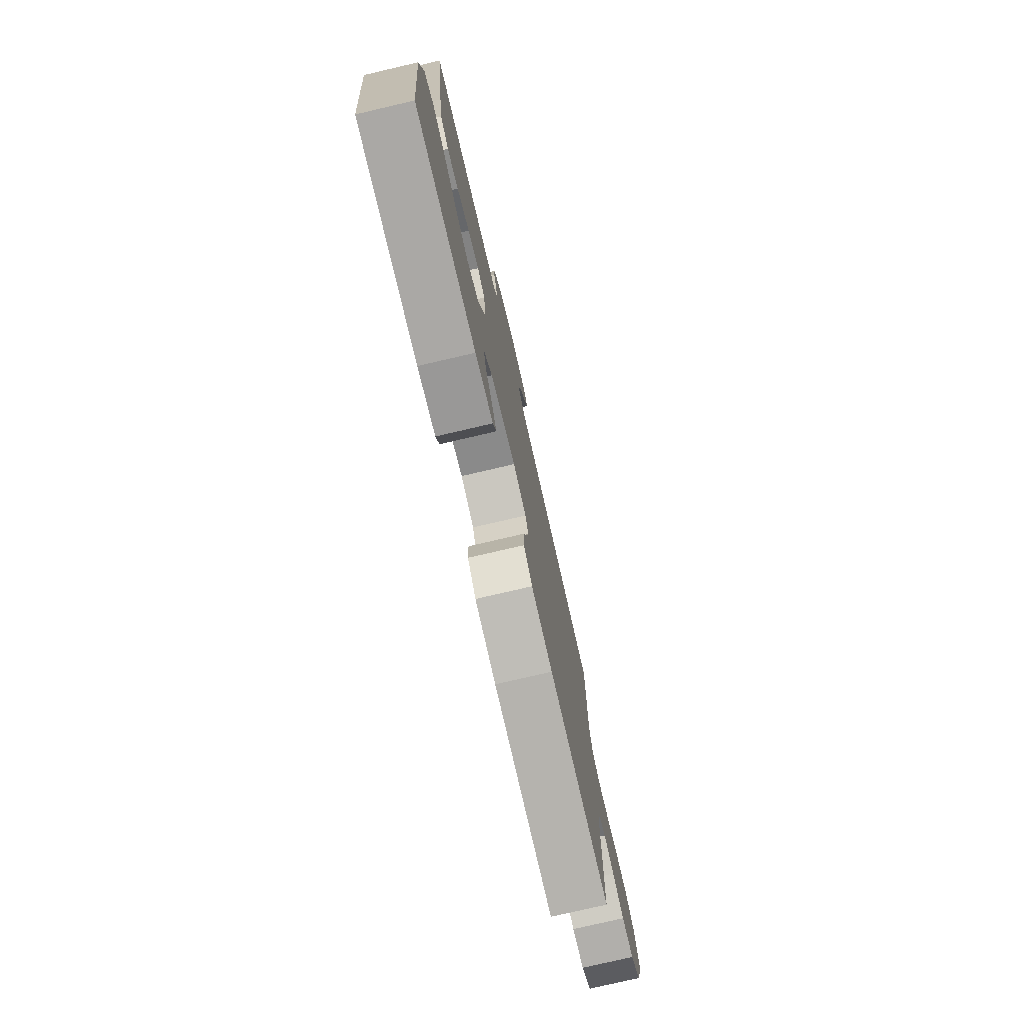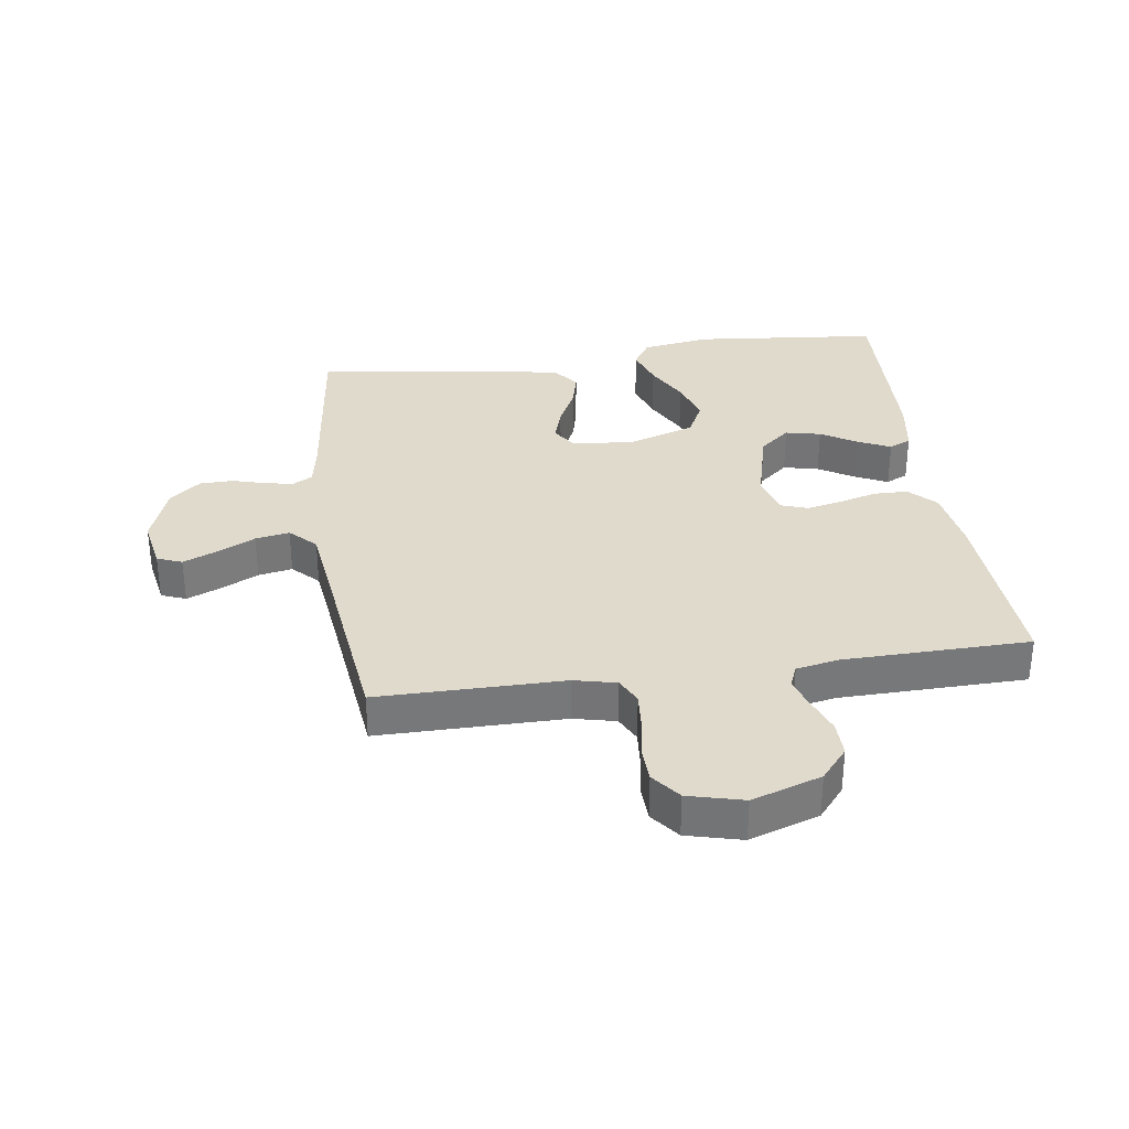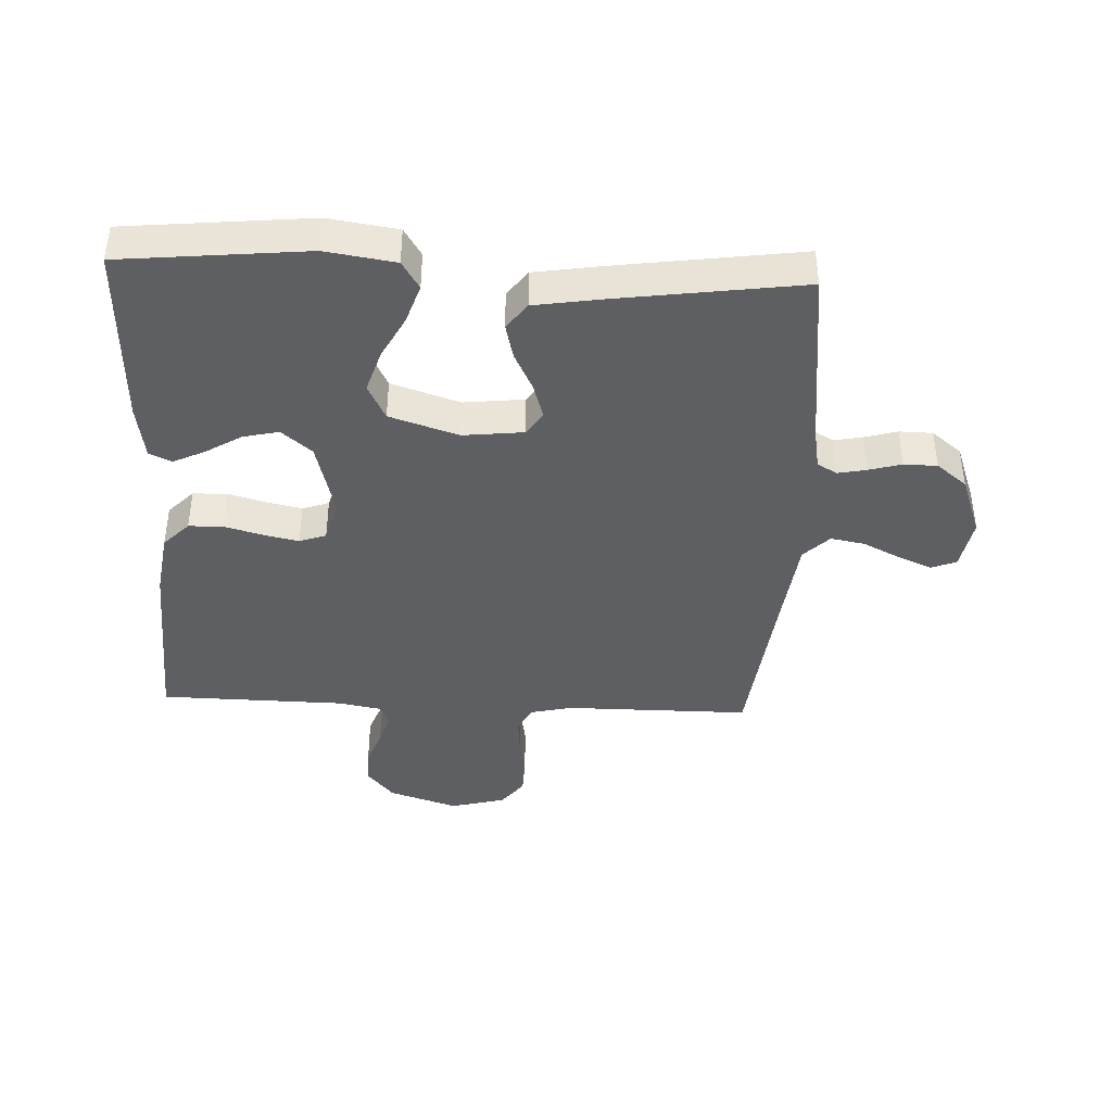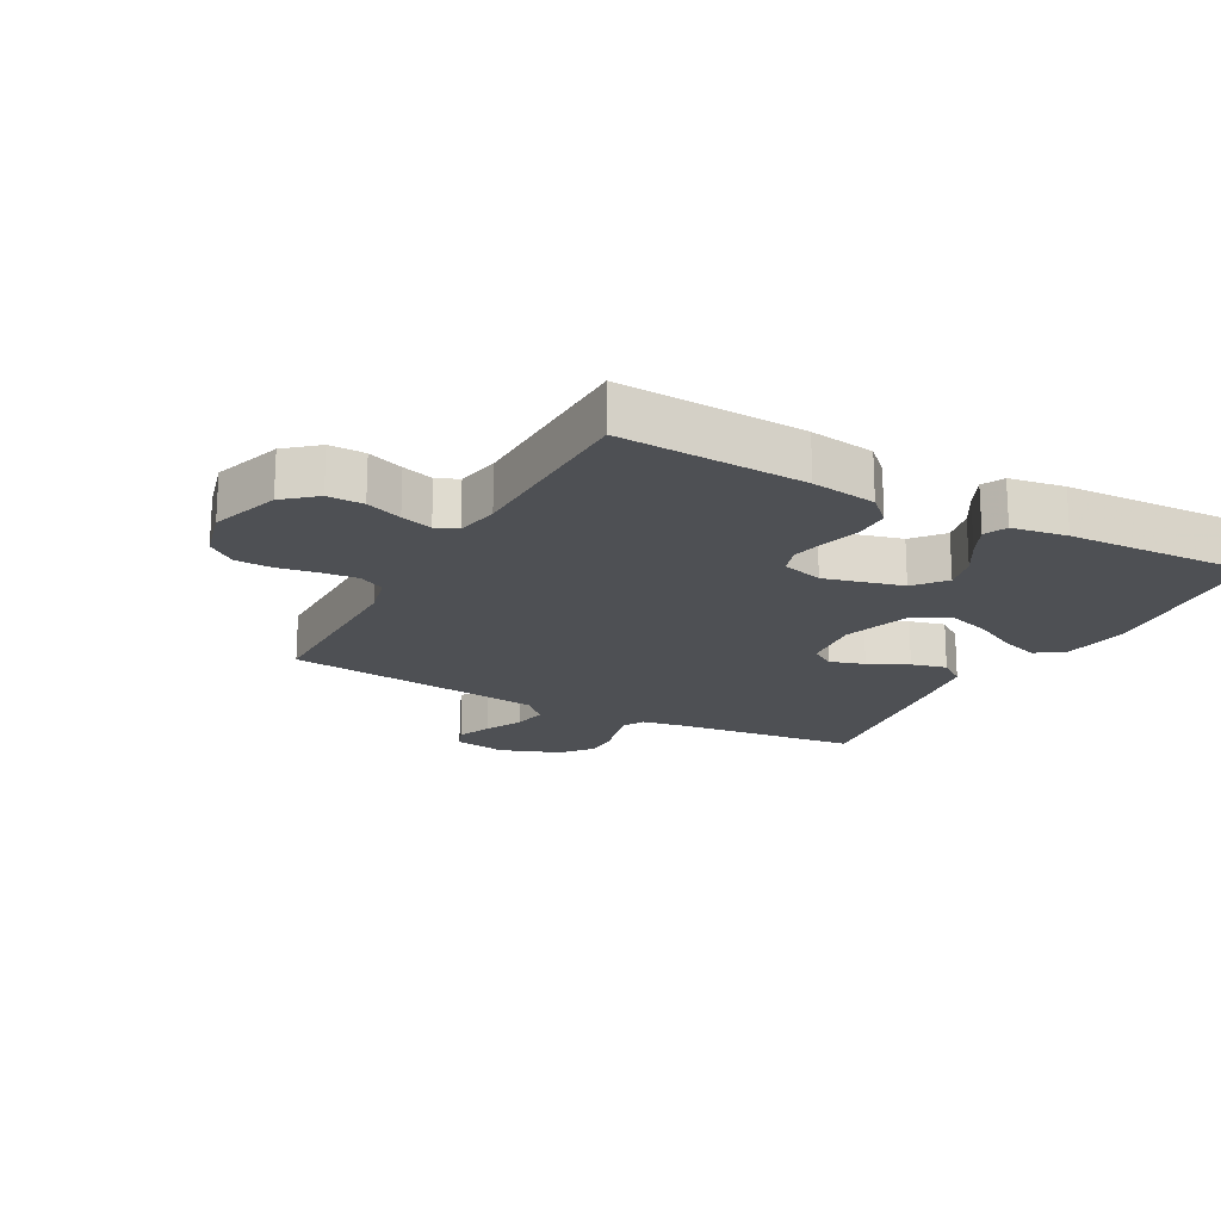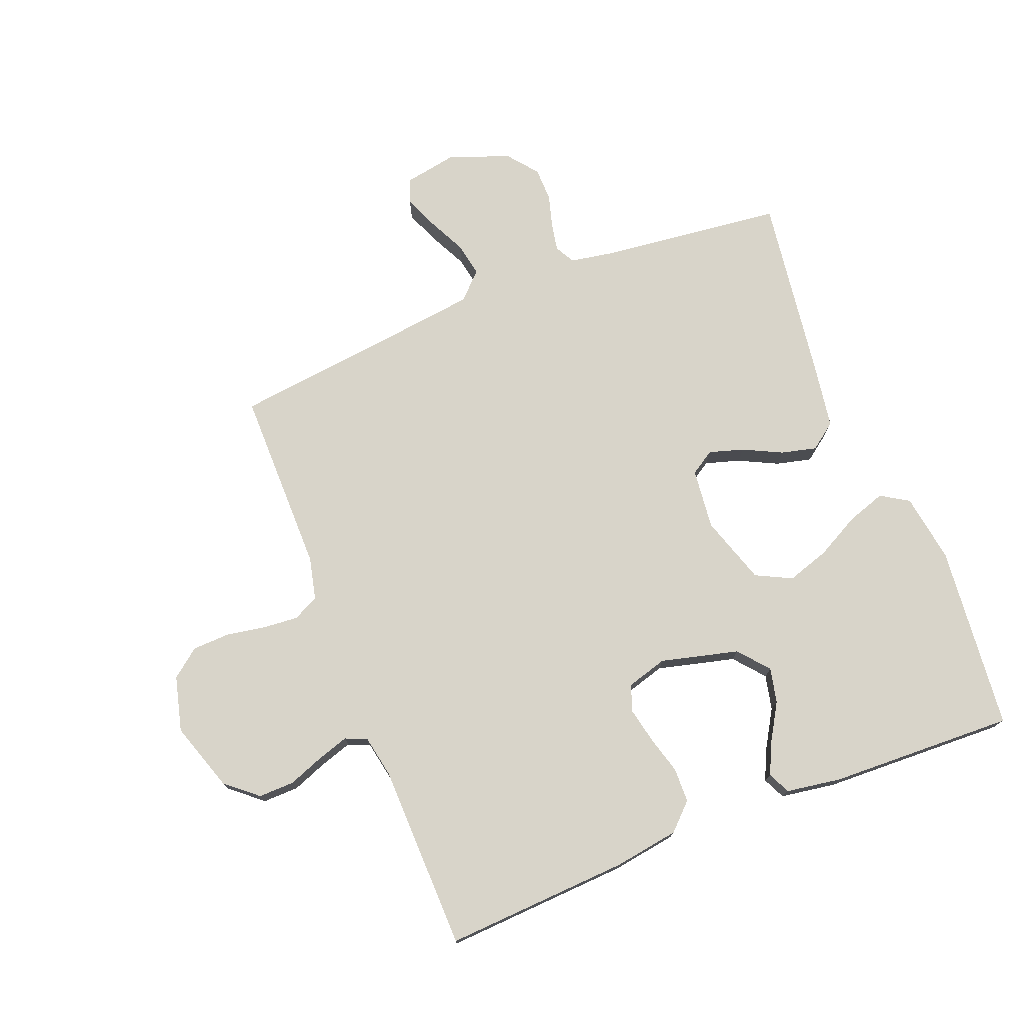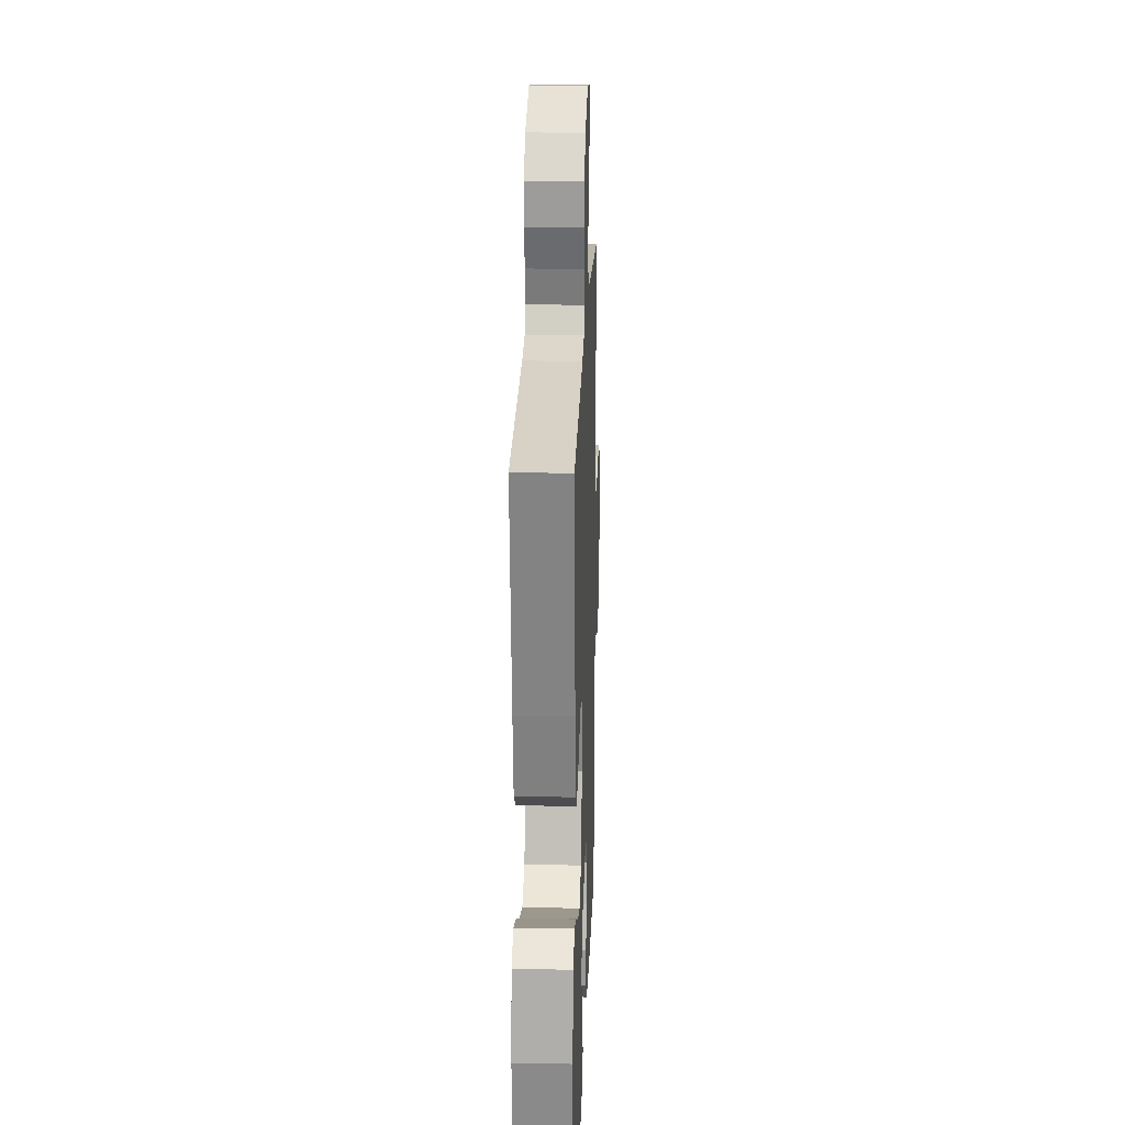
<metadata>
{"format":"obj","ext":"obj","renderer":"f3d","projection":"perspective","resolution":1024,"background":"white","views":[{"elev":-77.2,"azim":-76.9,"up":"+Z"},{"elev":33.1,"azim":81.9,"up":"+Y"},{"elev":-41.0,"azim":-92.6,"up":"+Y"},{"elev":-18.8,"azim":151.6,"up":"+Y"},{"elev":75.1,"azim":158.4,"up":"+Y"},{"elev":20.6,"azim":-88.0,"up":"+Z"}]}
</metadata>
<code>
v -0.5 0.07 0.5
v -0.2 0.07 0.535
v -0.133 0.07 0.547
v -0.115 0.07 0.579
v -0.124 0.07 0.625
v -0.139 0.07 0.678
v -0.138 0.07 0.732
v -0.099 0.07 0.781
v 0 0.07 0.817
v 0.084 0.07 0.802
v 0.1 0.07 0.762
v 0.077 0.07 0.707
v 0.047 0.07 0.646
v 0.037 0.07 0.591
v 0.078 0.07 0.55
v 0.2 0.07 0.535
v 0.5 0.07 0.5
v 0.5 0.07 0.2
v 0.516 0.07 0.132
v 0.558 0.07 0.111
v 0.616 0.07 0.116
v 0.679 0.07 0.127
v 0.739 0.07 0.125
v 0.785 0.07 0.089
v 0.808 0.07 0
v 0.771 0.07 -0.112
v 0.72 0.07 -0.155
v 0.662 0.07 -0.154
v 0.604 0.07 -0.132
v 0.553 0.07 -0.116
v 0.518 0.07 -0.131
v 0.505 0.07 -0.2
v 0.5 0.07 -0.5
v 0.2 0.07 -0.484
v 0.095 0.07 -0.468
v 0.053 0.07 -0.427
v 0.052 0.07 -0.371
v 0.069 0.07 -0.31
v 0.081 0.07 -0.253
v 0.066 0.07 -0.21
v 0 0.07 -0.191
v -0.126 0.07 -0.223
v -0.167 0.07 -0.272
v -0.154 0.07 -0.329
v -0.119 0.07 -0.387
v -0.094 0.07 -0.439
v -0.111 0.07 -0.475
v -0.2 0.07 -0.489
v -0.5 0.07 -0.5
v -0.53 0.07 -0.2
v -0.513 0.07 -0.088
v -0.468 0.07 -0.06
v -0.405 0.07 -0.081
v -0.335 0.07 -0.118
v -0.266 0.07 -0.14
v -0.208 0.07 -0.111
v -0.172 0.07 0
v -0.183 0.07 0.098
v -0.222 0.07 0.123
v -0.278 0.07 0.106
v -0.341 0.07 0.075
v -0.398 0.07 0.061
v -0.441 0.07 0.093
v -0.458 0.07 0.2
v -0.5 0 0.5
v -0.2 0 0.535
v -0.133 0 0.547
v -0.115 0 0.579
v -0.124 0 0.625
v -0.139 0 0.678
v -0.138 0 0.732
v -0.099 0 0.781
v 0 0 0.817
v 0.084 0 0.802
v 0.1 0 0.762
v 0.077 0 0.707
v 0.047 0 0.646
v 0.037 0 0.591
v 0.078 0 0.55
v 0.2 0 0.535
v 0.5 0 0.5
v 0.5 0 0.2
v 0.516 0 0.132
v 0.558 0 0.111
v 0.616 0 0.116
v 0.679 0 0.127
v 0.739 0 0.125
v 0.785 0 0.089
v 0.808 0 0
v 0.771 0 -0.112
v 0.72 0 -0.155
v 0.662 0 -0.154
v 0.604 0 -0.132
v 0.553 0 -0.116
v 0.518 0 -0.131
v 0.505 0 -0.2
v 0.5 0 -0.5
v 0.2 0 -0.484
v 0.095 0 -0.468
v 0.053 0 -0.427
v 0.052 0 -0.371
v 0.069 0 -0.31
v 0.081 0 -0.253
v 0.066 0 -0.21
v 0 0 -0.191
v -0.126 0 -0.223
v -0.167 0 -0.272
v -0.154 0 -0.329
v -0.119 0 -0.387
v -0.094 0 -0.439
v -0.111 0 -0.475
v -0.2 0 -0.489
v -0.5 0 -0.5
v -0.53 0 -0.2
v -0.513 0 -0.088
v -0.468 0 -0.06
v -0.405 0 -0.081
v -0.335 0 -0.118
v -0.266 0 -0.14
v -0.208 0 -0.111
v -0.172 0 0
v -0.183 0 0.098
v -0.222 0 0.123
v -0.278 0 0.106
v -0.341 0 0.075
v -0.398 0 0.061
v -0.441 0 0.093
v -0.458 0 0.2
f 64 1 2
f 63 64 2
f 62 63 2
f 61 62 2
f 60 61 2
f 59 60 2 3
f 58 59 3 4
f 57 58 4
f 52 53 54
f 51 52 54
f 50 51 54
f 49 50 54
f 48 49 54
f 47 48 54
f 46 47 54
f 45 46 54
f 44 45 54
f 43 44 54 55
f 42 43 55 56
f 36 37 38
f 35 36 38
f 34 35 38
f 33 34 38
f 32 33 38
f 31 32 38 39
f 30 31 39 40
f 27 28 29
f 26 27 29
f 25 26 29
f 24 25 29
f 23 24 29
f 22 23 29
f 21 22 29
f 20 21 29 30
f 30 40 41
f 20 30 41
f 19 20 41
f 16 17 18
f 42 56 57
f 41 42 57
f 19 41 57
f 18 19 57
f 16 18 57
f 15 16 57
f 11 12 13
f 10 11 13
f 9 10 13
f 8 9 13
f 7 8 13
f 6 7 13
f 5 6 13
f 14 15 57 4
f 4 5 13 14
f 66 65 128
f 66 128 127
f 66 127 126
f 66 126 125
f 66 125 124
f 67 66 124 123
f 68 67 123 122
f 68 122 121
f 118 117 116
f 118 116 115
f 118 115 114
f 118 114 113
f 118 113 112
f 118 112 111
f 118 111 110
f 118 110 109
f 118 109 108
f 119 118 108 107
f 120 119 107 106
f 102 101 100
f 102 100 99
f 102 99 98
f 102 98 97
f 102 97 96
f 103 102 96 95
f 104 103 95 94
f 93 92 91
f 93 91 90
f 93 90 89
f 93 89 88
f 93 88 87
f 93 87 86
f 93 86 85
f 94 93 85 84
f 105 104 94
f 105 94 84
f 105 84 83
f 82 81 80
f 121 120 106
f 121 106 105
f 121 105 83
f 121 83 82
f 121 82 80
f 121 80 79
f 77 76 75
f 77 75 74
f 77 74 73
f 77 73 72
f 77 72 71
f 77 71 70
f 77 70 69
f 68 121 79 78
f 78 77 69 68
f 1 65 66 2
f 2 66 67 3
f 3 67 68 4
f 4 68 69 5
f 5 69 70 6
f 6 70 71 7
f 7 71 72 8
f 8 72 73 9
f 9 73 74 10
f 10 74 75 11
f 11 75 76 12
f 12 76 77 13
f 13 77 78 14
f 14 78 79 15
f 15 79 80 16
f 16 80 81 17
f 17 81 82 18
f 18 82 83 19
f 19 83 84 20
f 20 84 85 21
f 21 85 86 22
f 22 86 87 23
f 23 87 88 24
f 24 88 89 25
f 25 89 90 26
f 26 90 91 27
f 27 91 92 28
f 28 92 93 29
f 29 93 94 30
f 30 94 95 31
f 31 95 96 32
f 32 96 97 33
f 33 97 98 34
f 34 98 99 35
f 35 99 100 36
f 36 100 101 37
f 37 101 102 38
f 38 102 103 39
f 39 103 104 40
f 40 104 105 41
f 41 105 106 42
f 42 106 107 43
f 43 107 108 44
f 44 108 109 45
f 45 109 110 46
f 46 110 111 47
f 47 111 112 48
f 48 112 113 49
f 49 113 114 50
f 50 114 115 51
f 51 115 116 52
f 52 116 117 53
f 53 117 118 54
f 54 118 119 55
f 55 119 120 56
f 56 120 121 57
f 57 121 122 58
f 58 122 123 59
f 59 123 124 60
f 60 124 125 61
f 61 125 126 62
f 62 126 127 63
f 63 127 128 64
f 64 128 65 1

</code>
